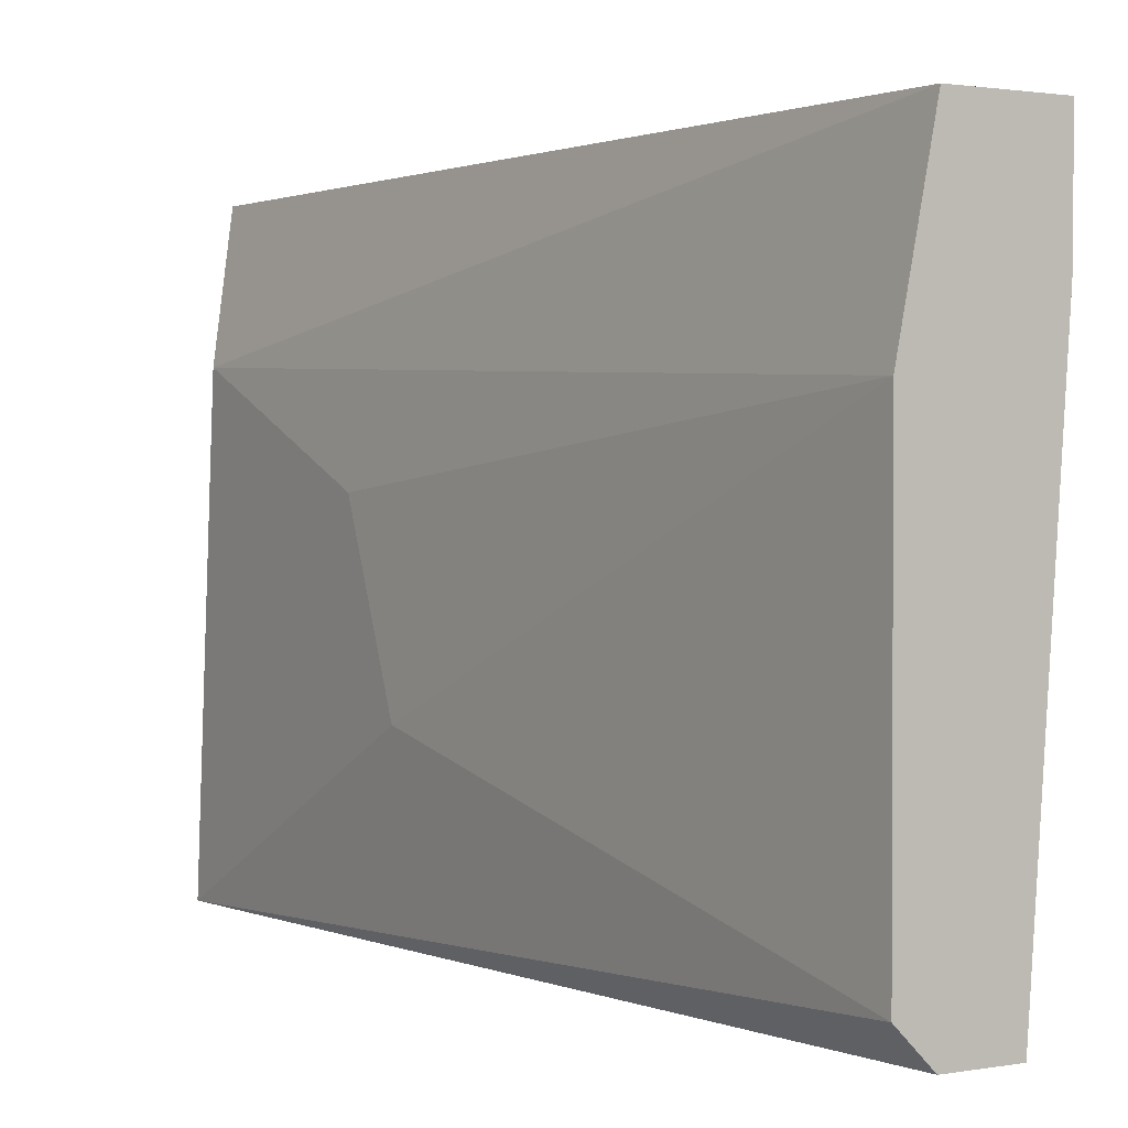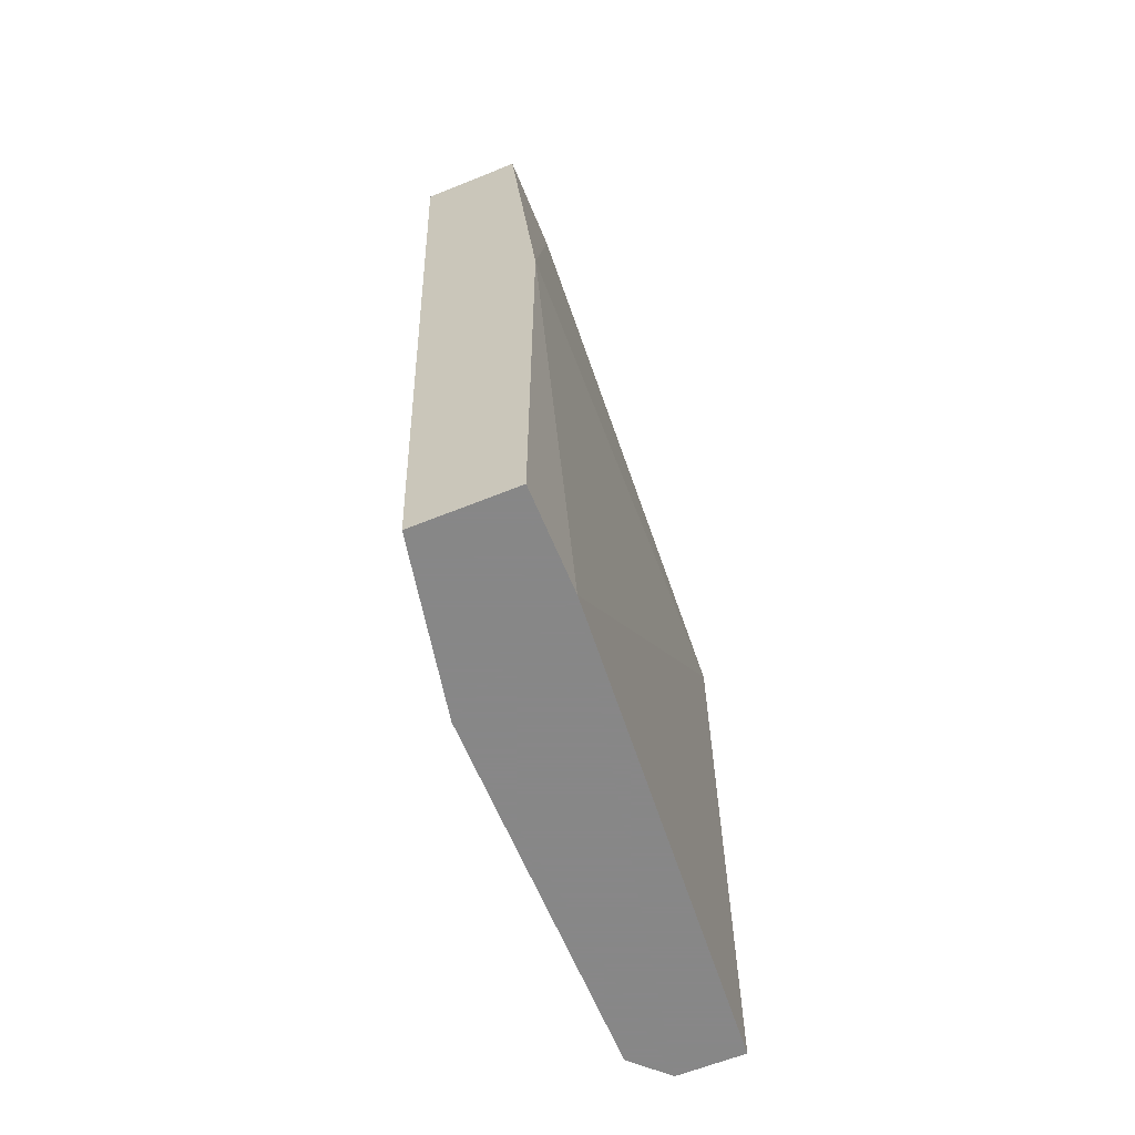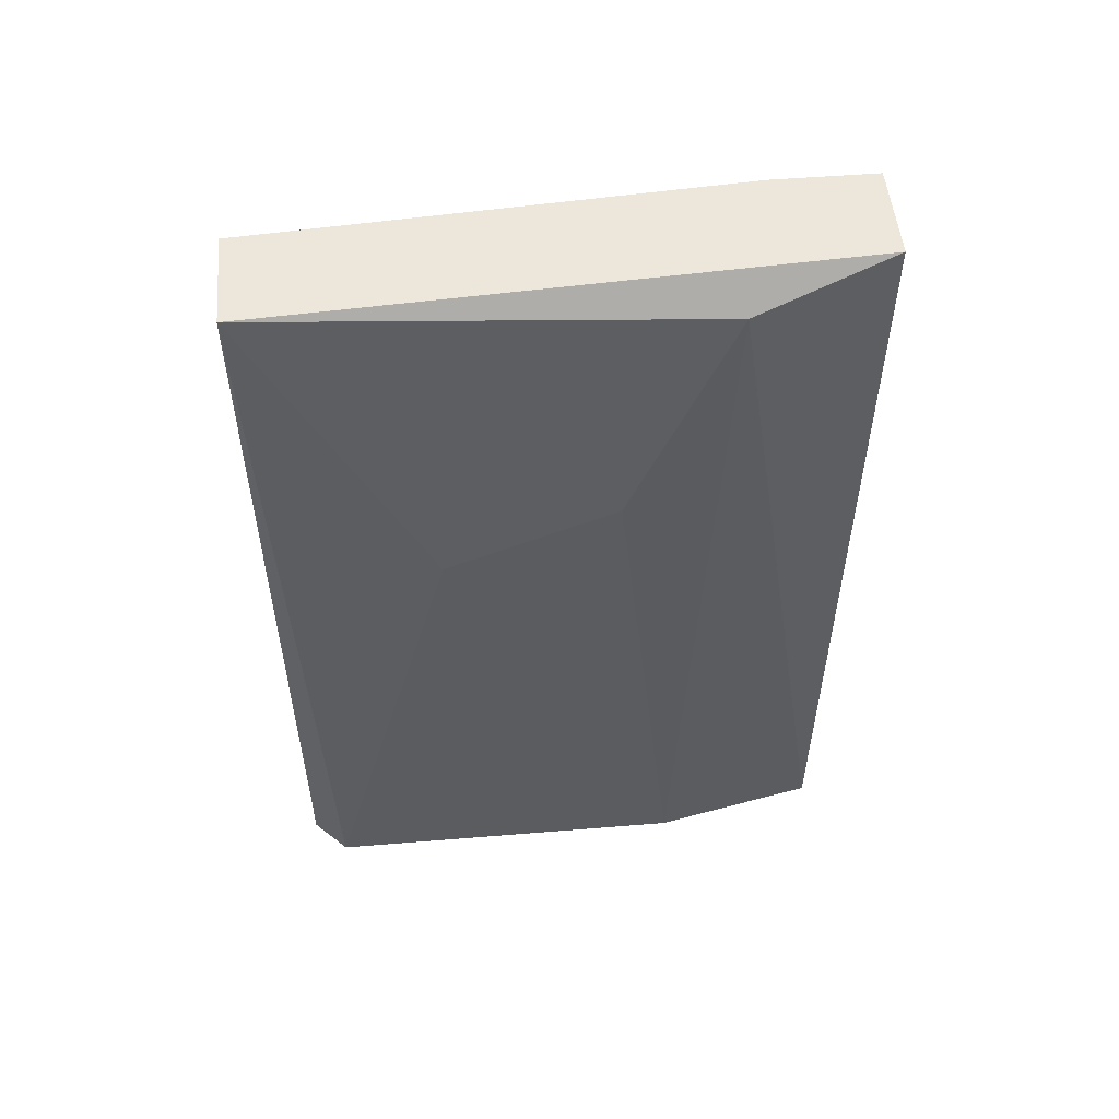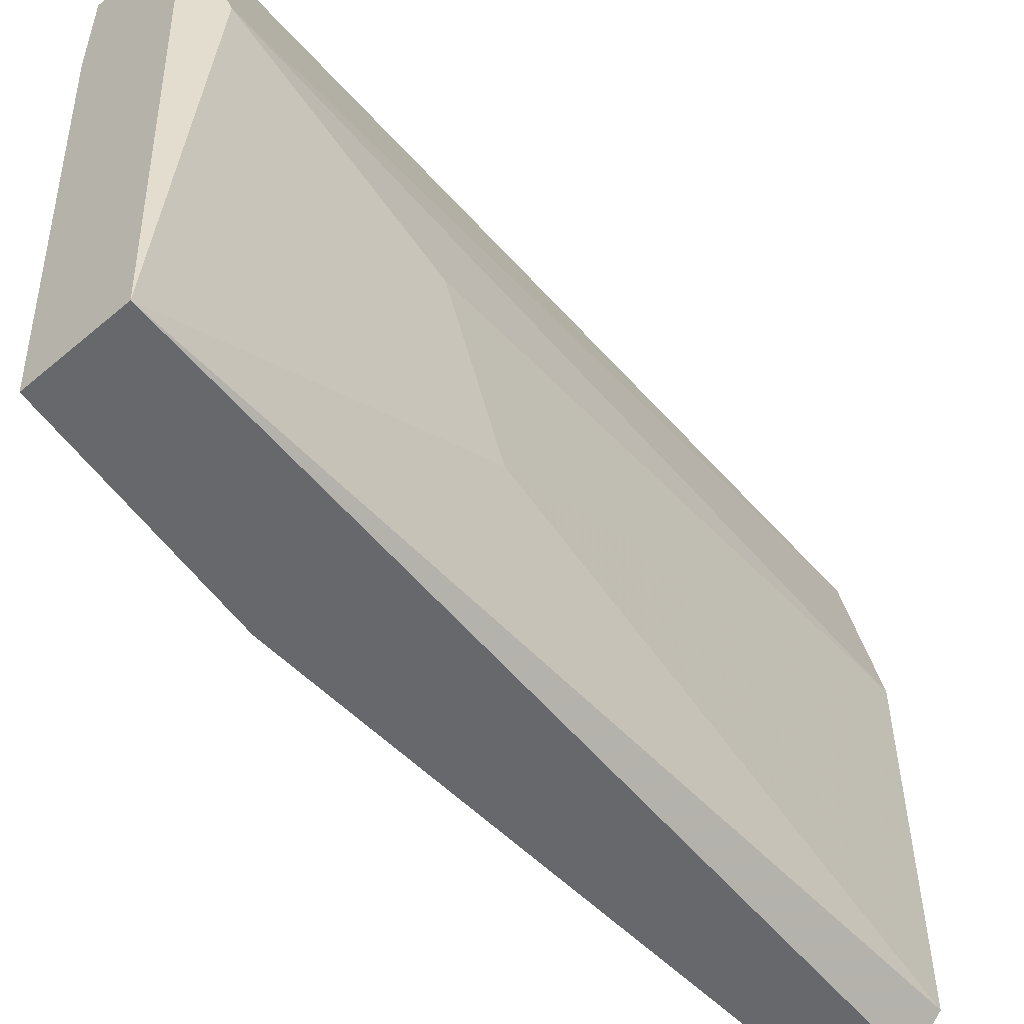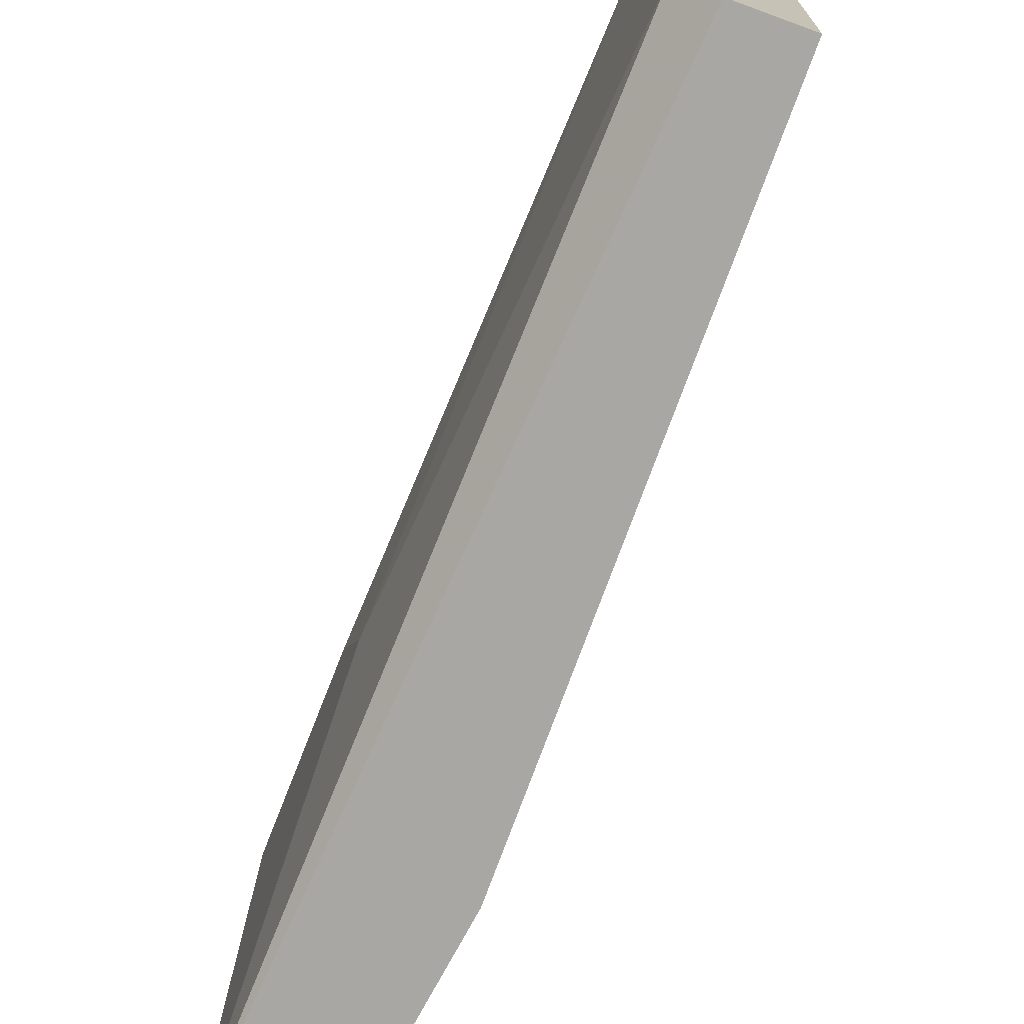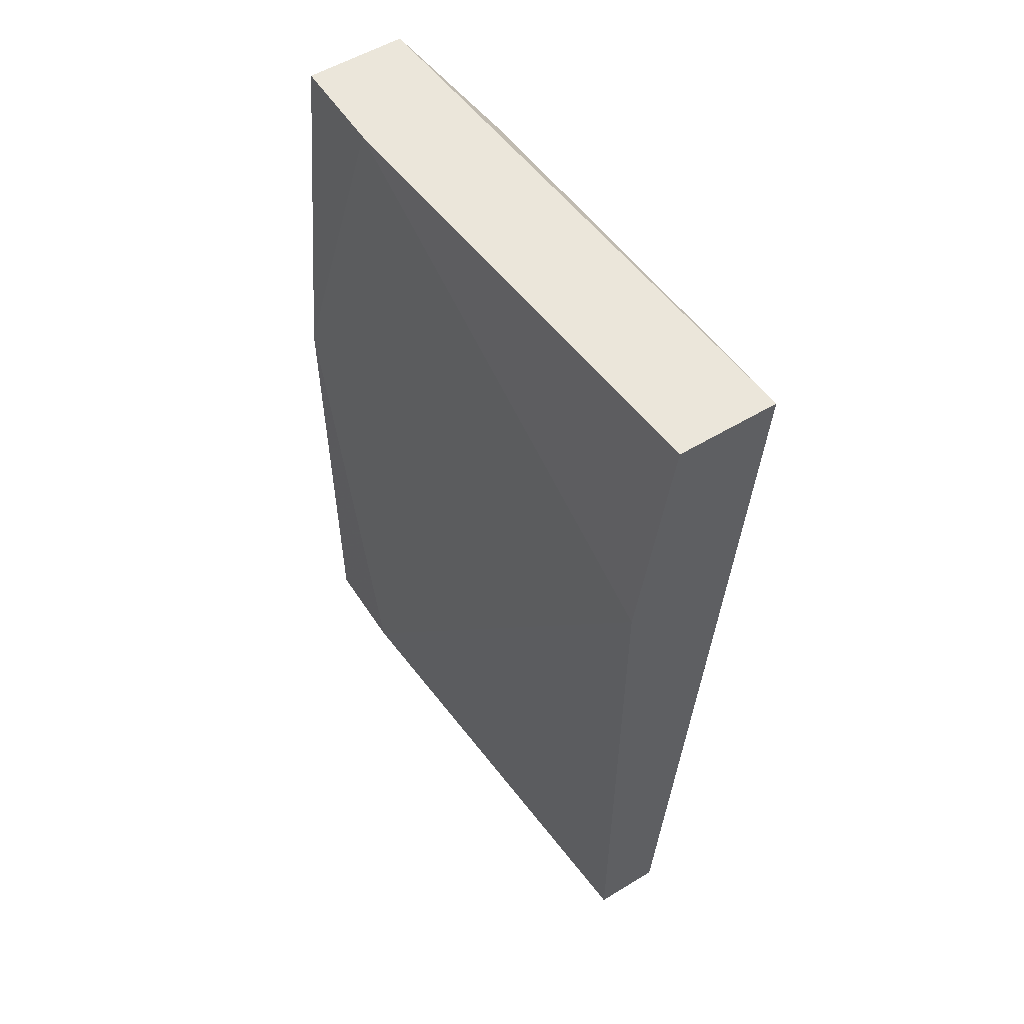
<metadata>
{"format":"obj","ext":"obj","renderer":"f3d","projection":"perspective","resolution":1024,"background":"white","views":[{"elev":1.5,"azim":-31.8,"up":"+Z"},{"elev":-62.6,"azim":22.3,"up":"+Y"},{"elev":50.8,"azim":-95.1,"up":"+Y"},{"elev":-52.5,"azim":-137.9,"up":"+Z"},{"elev":-74.6,"azim":-20.0,"up":"+Z"},{"elev":54.8,"azim":147.4,"up":"+Y"}]}
</metadata>
<code>
v -0.02216 -0.0048 -0.06384
v -0.02216 0.008341 -0.07041
v -0.02216 0.007027 -0.05333
v -0.02216 -0.002171 -0.05727
v -0.01822 0.008341 -0.07041
v -0.02084 0.008341 -0.04807
v -0.02084 -0.02582 -0.05464
v -0.02084 -0.02582 -0.06909
v -0.0169 0.008341 -0.04807
v -0.0169 0.008341 -0.05201
v -0.0169 -0.000857 -0.07041
v -0.0169 -0.02582 -0.07041
v -0.01953 -0.02582 -0.04807
v -0.01953 -0.02582 -0.07041
v -0.01559 -0.02582 -0.04807
v -0.01559 -0.02582 -0.05201
v -0.01559 -0.006117 -0.04807
f 7 3 4
f 16 7 14
f 9 10 2
f 11 14 2
f 9 2 6
f 7 16 13
f 9 6 13
f 11 16 12
f 14 11 12
f 16 14 12
f 10 9 17
f 16 11 17
f 11 10 17
f 9 13 17
f 2 1 3
f 6 2 3
f 7 13 3
f 13 6 3
f 10 11 5
f 2 10 5
f 11 2 5
f 7 1 8
f 14 7 8
f 1 2 8
f 2 14 8
f 13 16 15
f 16 17 15
f 17 13 15
f 1 7 4
f 3 1 4

</code>
